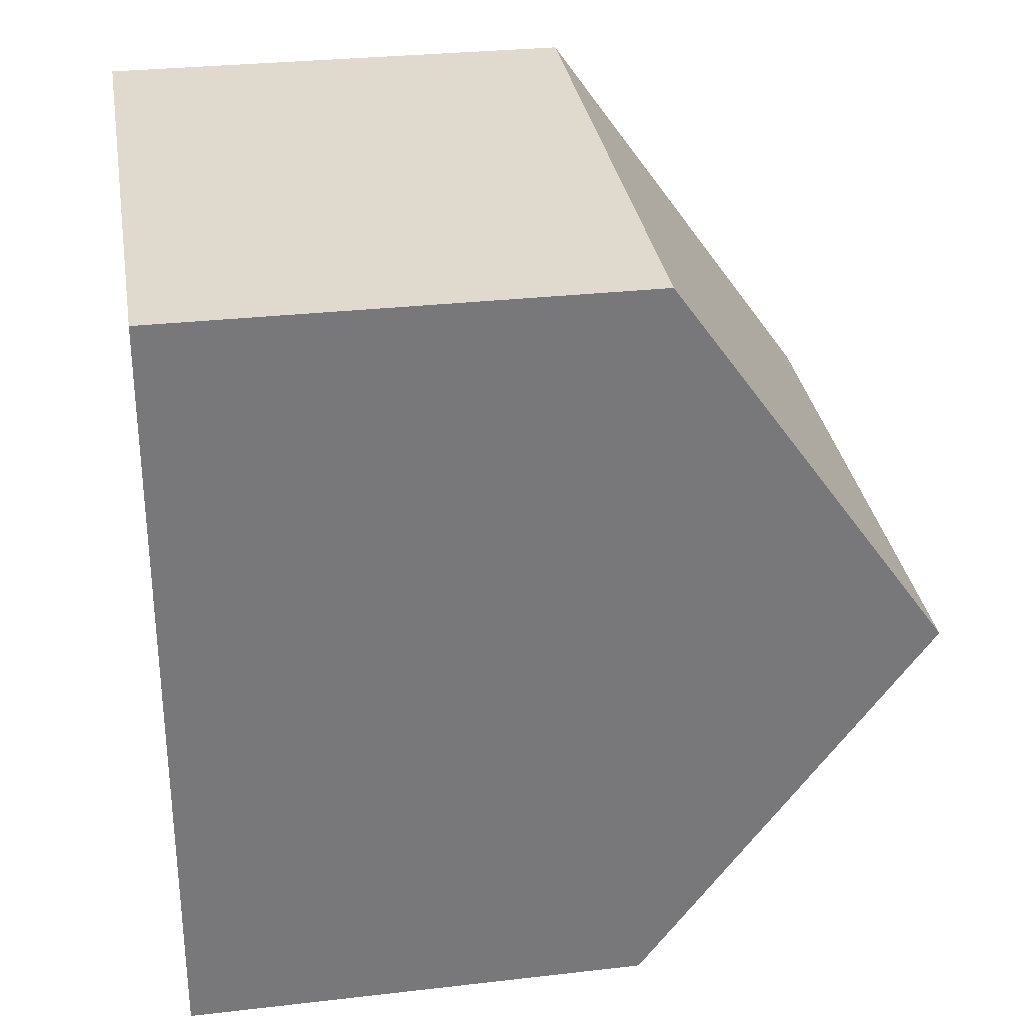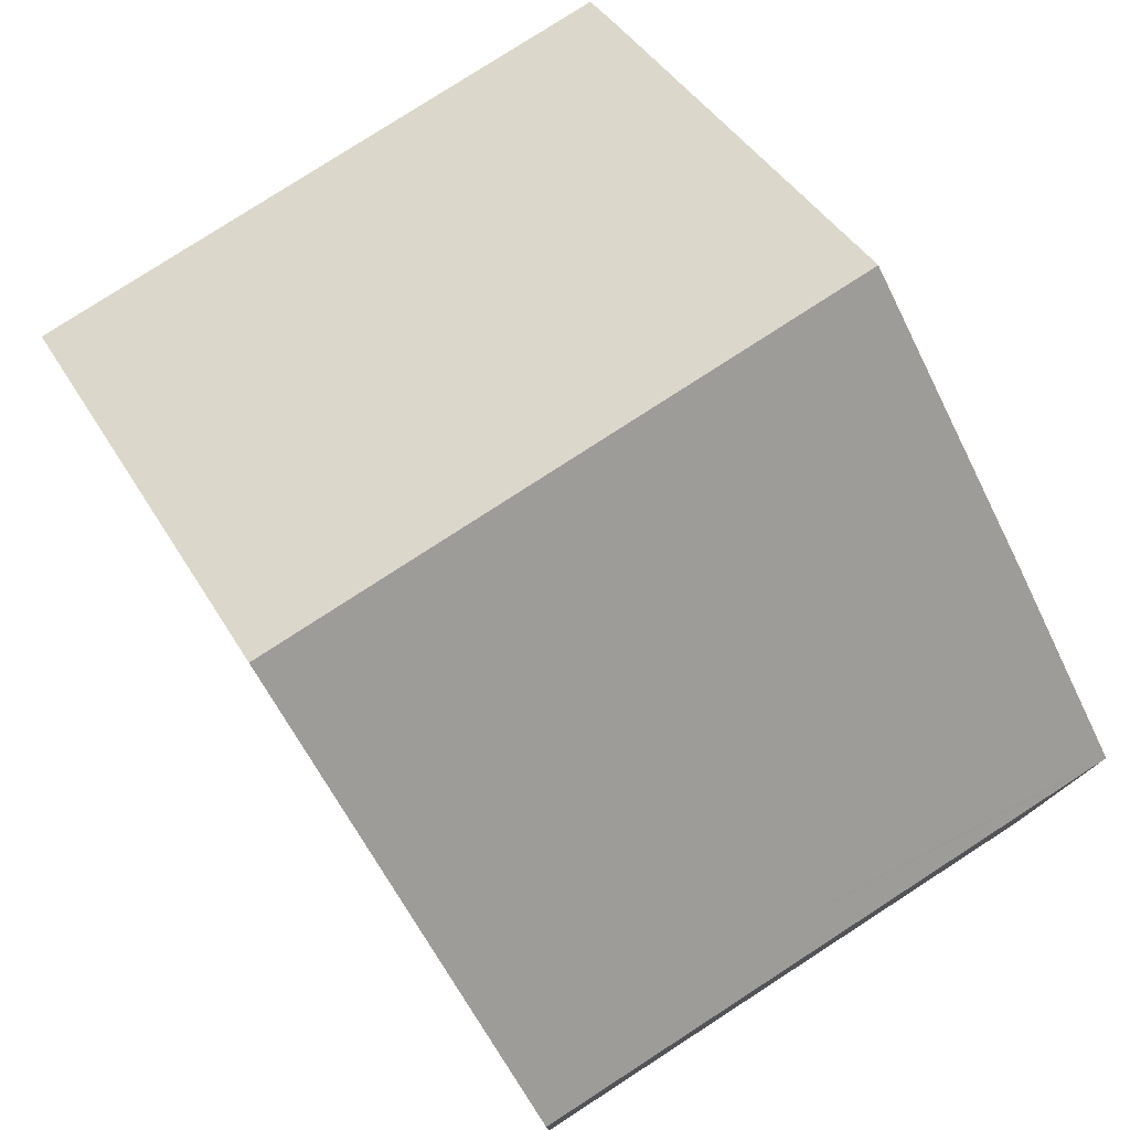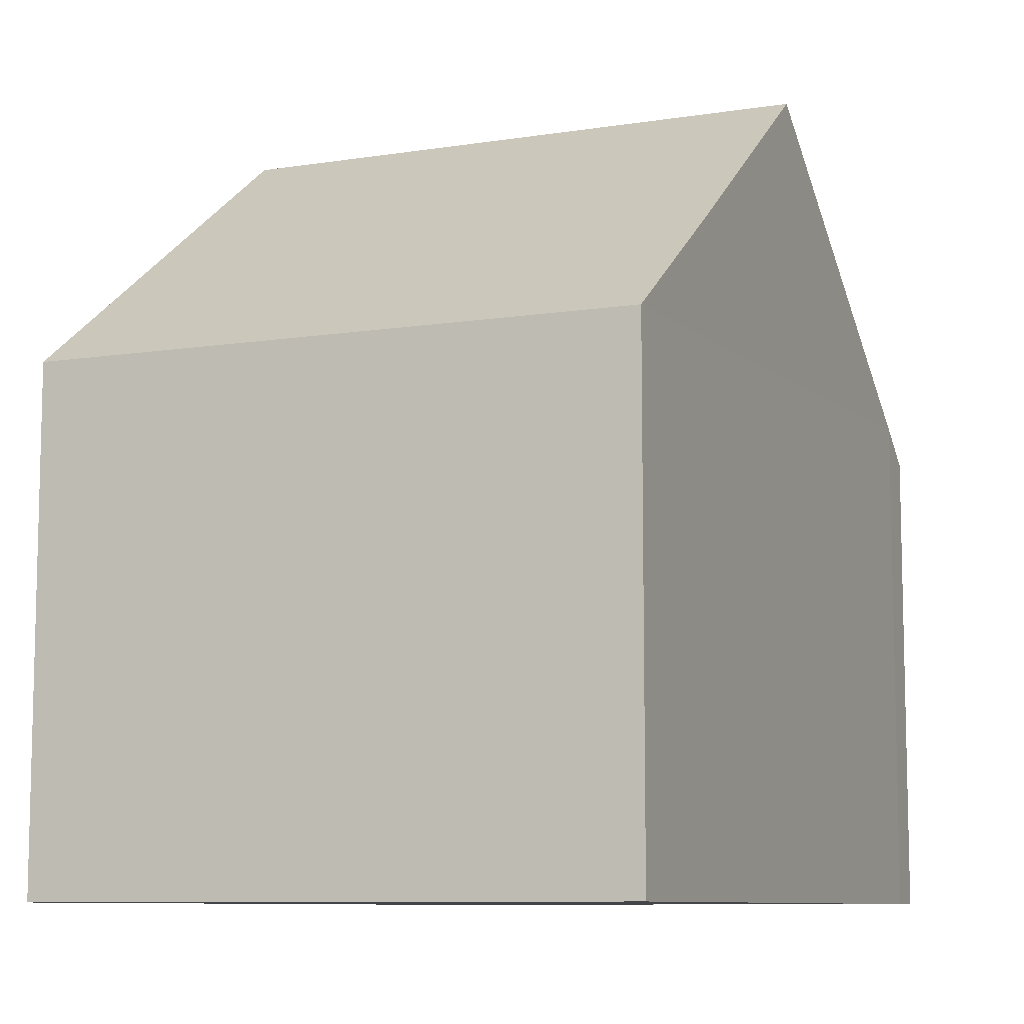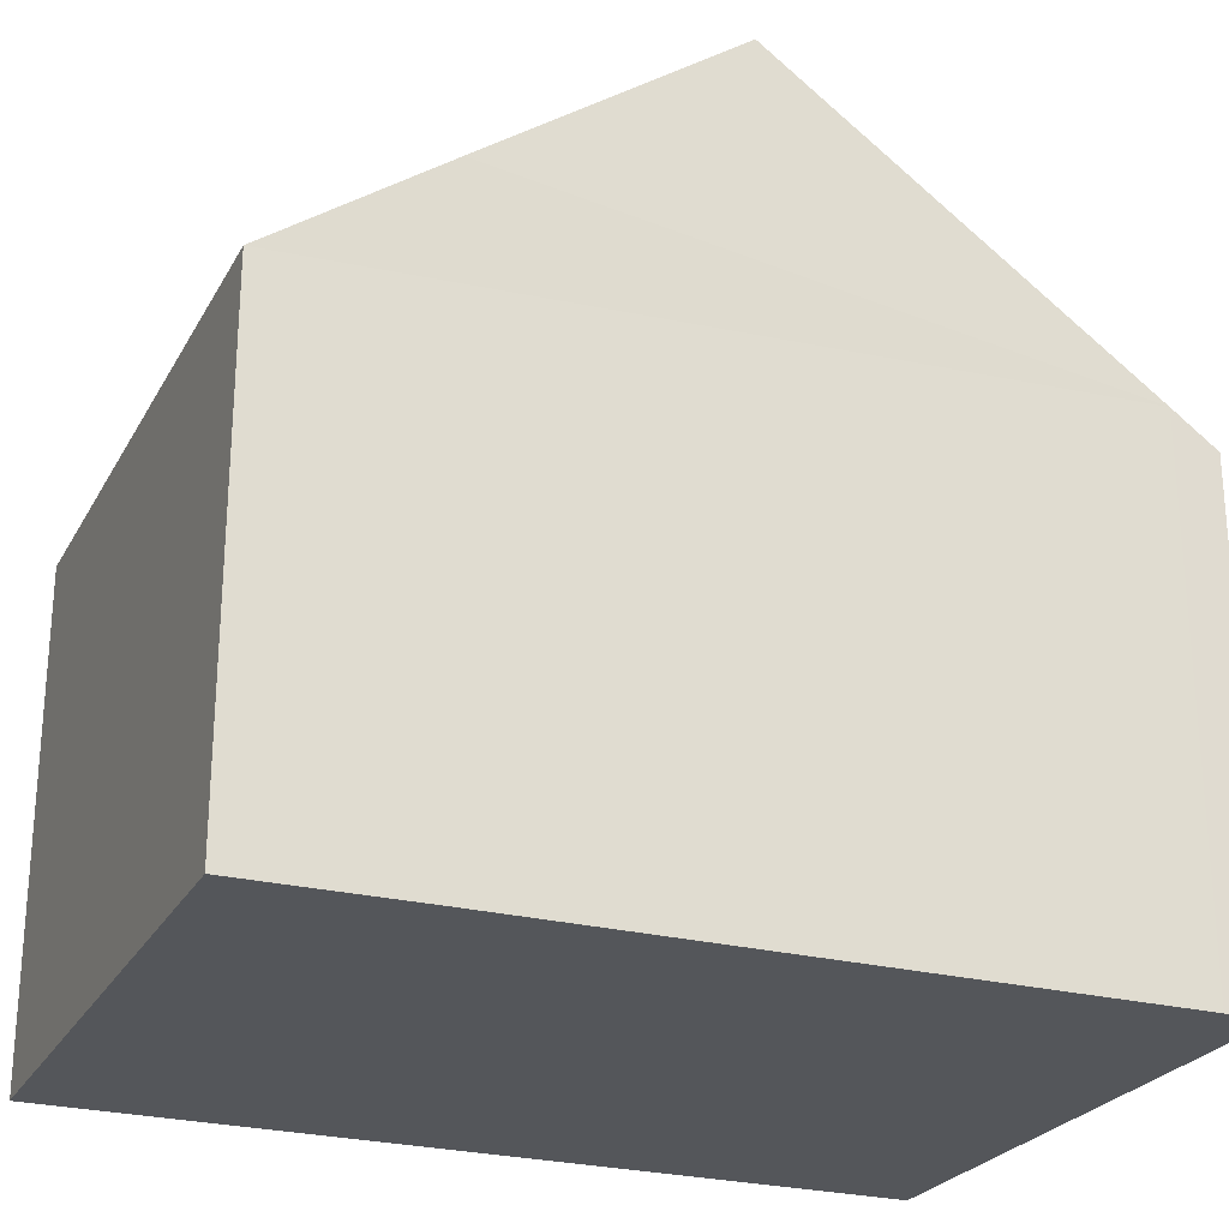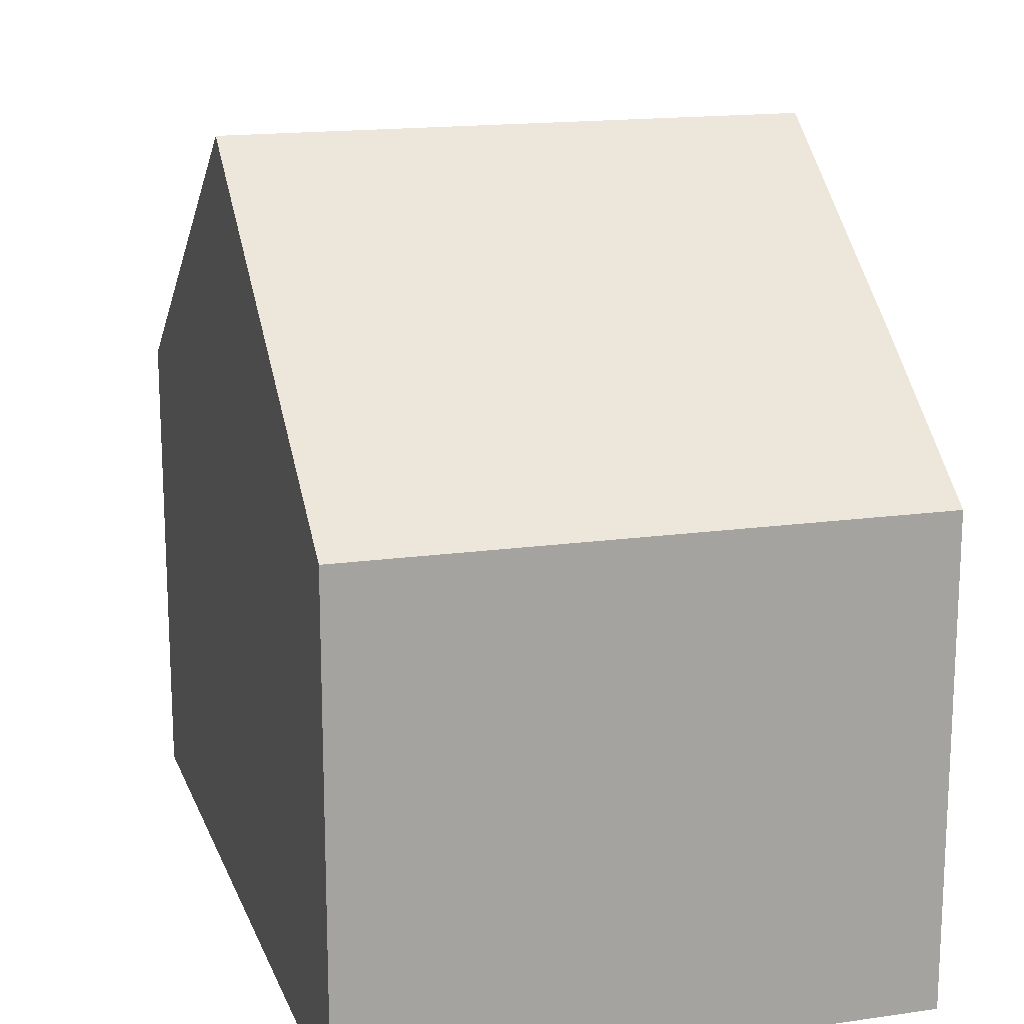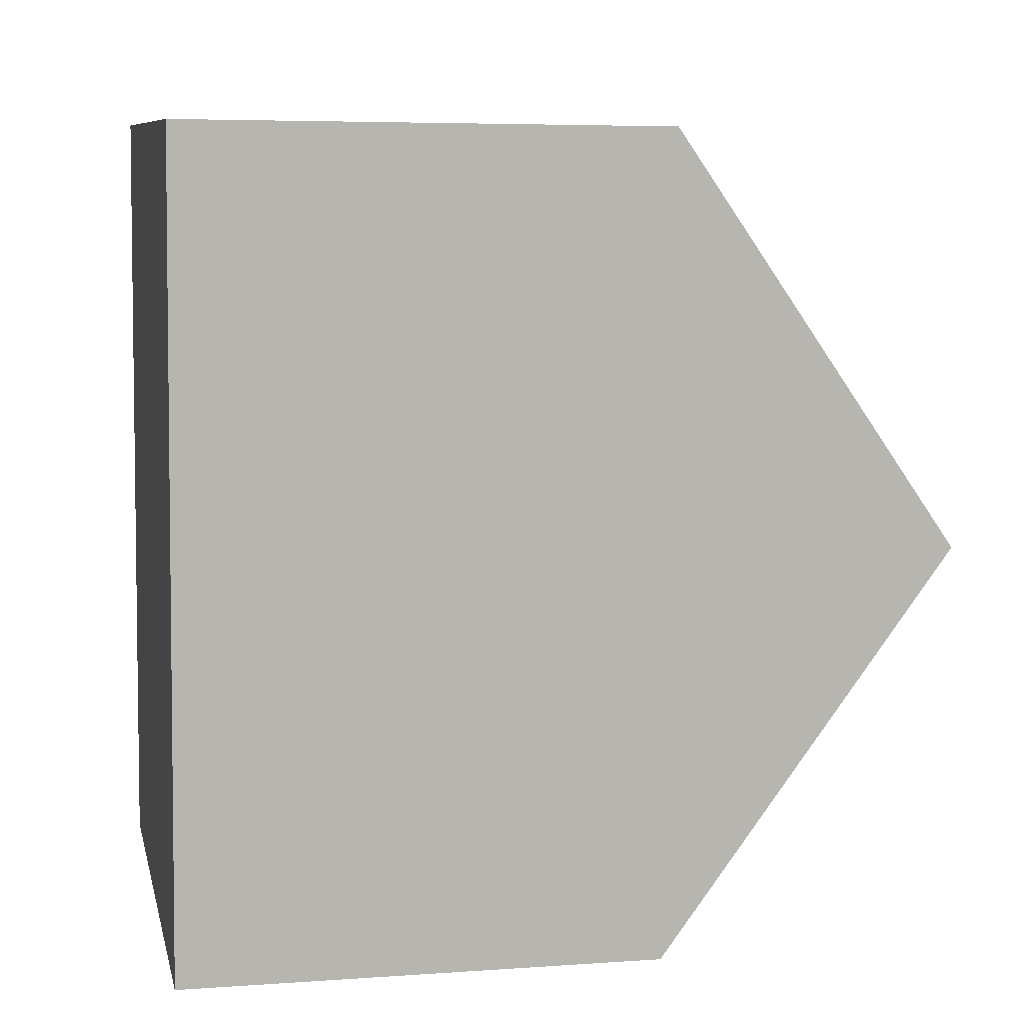
<metadata>
{"format":"obj","ext":"obj","renderer":"f3d","projection":"perspective","resolution":1024,"background":"white","views":[{"elev":29.6,"azim":80.4,"up":"+Z"},{"elev":78.2,"azim":150.1,"up":"+Y"},{"elev":-9.0,"azim":-154.1,"up":"+Y"},{"elev":-25.2,"azim":-109.9,"up":"+Y"},{"elev":16.3,"azim":166.5,"up":"+Y"},{"elev":5.6,"azim":77.7,"up":"+Z"}]}
</metadata>
<code>
v  7.446 9.683 4.75
v  0.471 6.017 10.28
v  7.735 6.017 9.881
v  0.219 9.683 5.146
v  0.436 6.418 9.718
v  0.283 6.01 -0.015
v  7.196 6.517 0.318
v  7.157 6.023 -0.373
v  0 6.01 3.68e-16
v  0.018 6.376 0.513
v  0.072 7.485 2.067
v  0 0 0
v  0.436 -5.951e-16 9.718
v  0.018 -3.141e-17 0.513
v  0.219 -3.151e-16 5.146
v  0.072 -1.266e-16 2.067
v  0.471 -6.294e-16 10.28
v  7.735 -6.05e-16 9.881
v  7.446 -2.909e-16 4.75
v  7.196 -1.947e-17 0.318
v  7.157 2.284e-17 -0.373
v  0.283 9.185e-19 -0.015
g defaultobject
f 1 2 3
f 2 1 4
f 2 4 5
f 6 7 8
f 7 6 9
f 7 9 10
f 7 10 11
f 7 11 1
f 1 11 4
f 11 5 4
f 5 11 10
f 5 10 9
f 5 9 12
f 5 12 13
f 13 12 14
f 13 14 15
f 15 14 16
f 13 2 5
f 2 13 17
f 17 3 2
f 3 17 18
f 18 1 3
f 1 18 7
f 7 18 19
f 7 19 20
f 7 20 8
f 8 20 21
f 21 6 8
f 6 21 22
f 6 22 9
f 9 22 12
f 13 18 17
f 18 13 19
f 19 13 15
f 19 15 16
f 19 16 20
f 20 16 14
f 20 14 21
f 21 14 12
f 21 12 22

</code>
